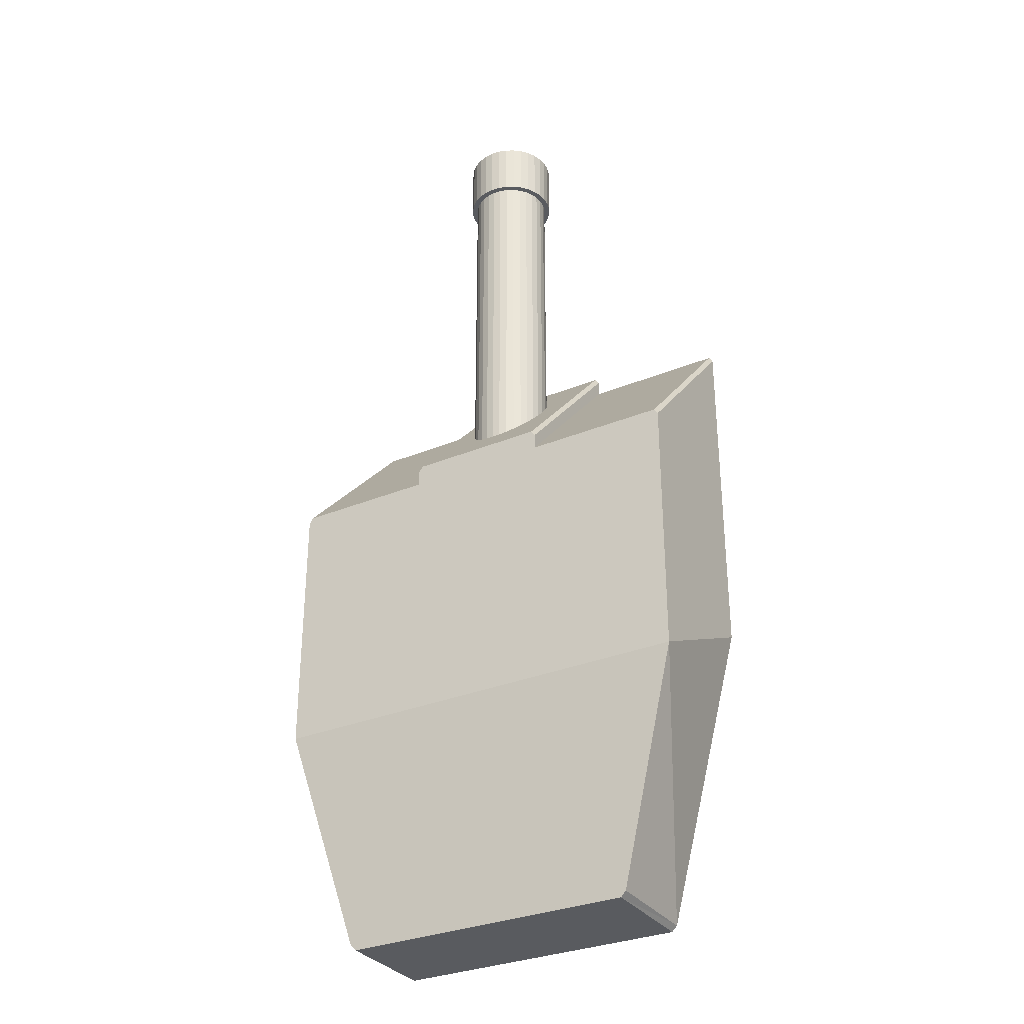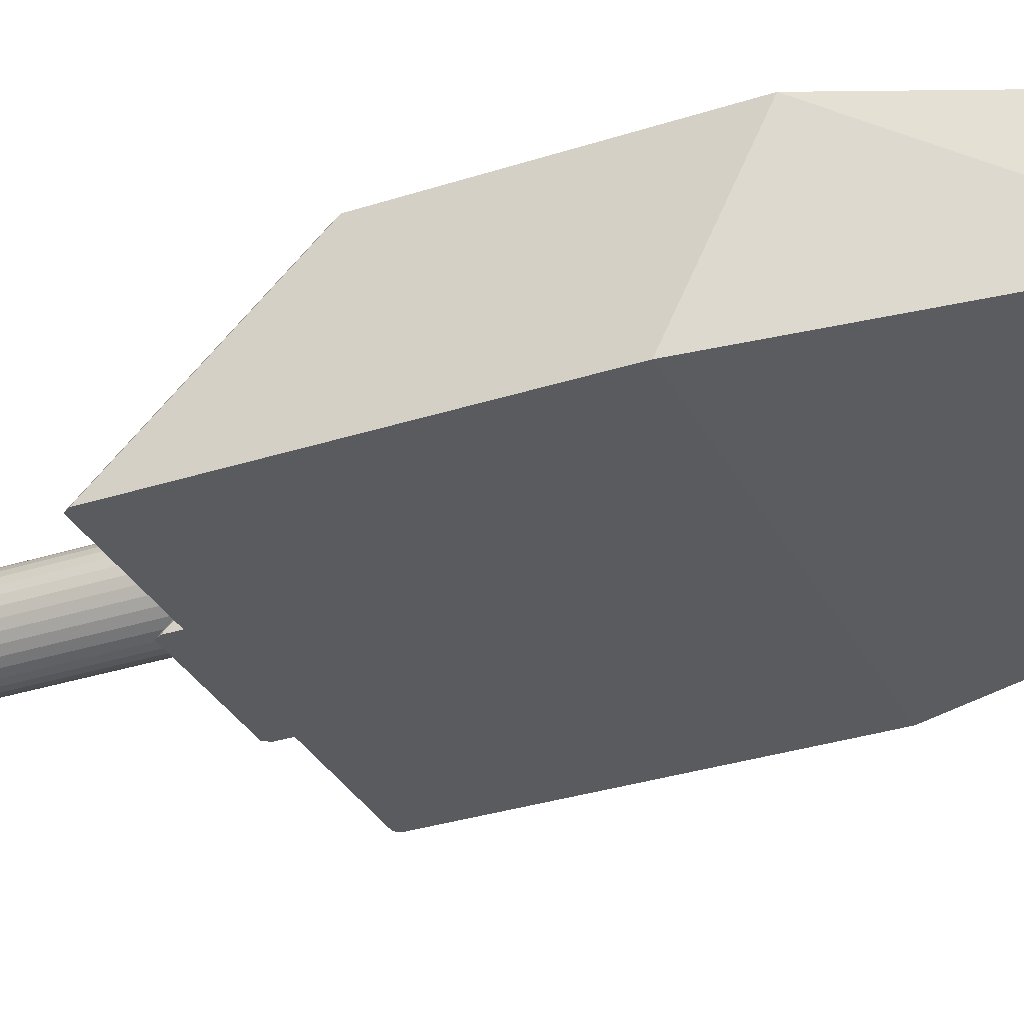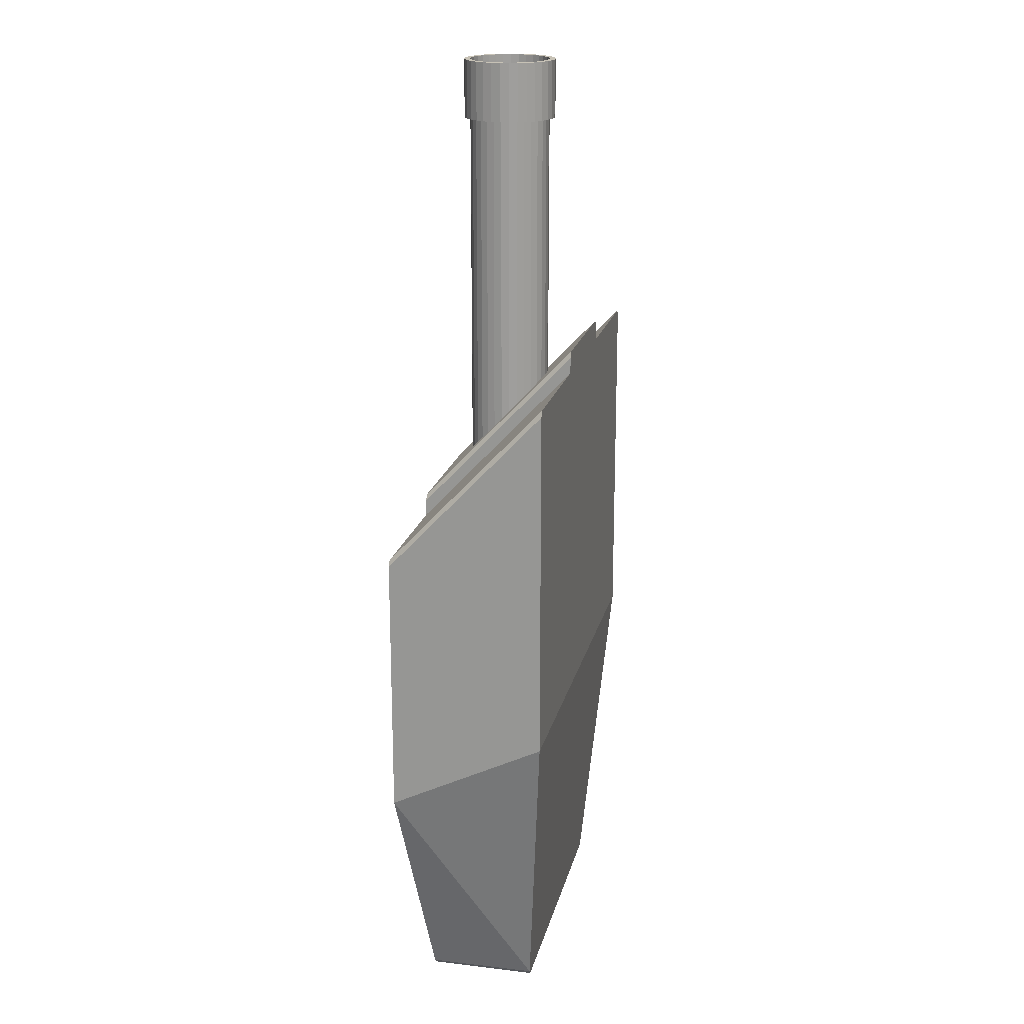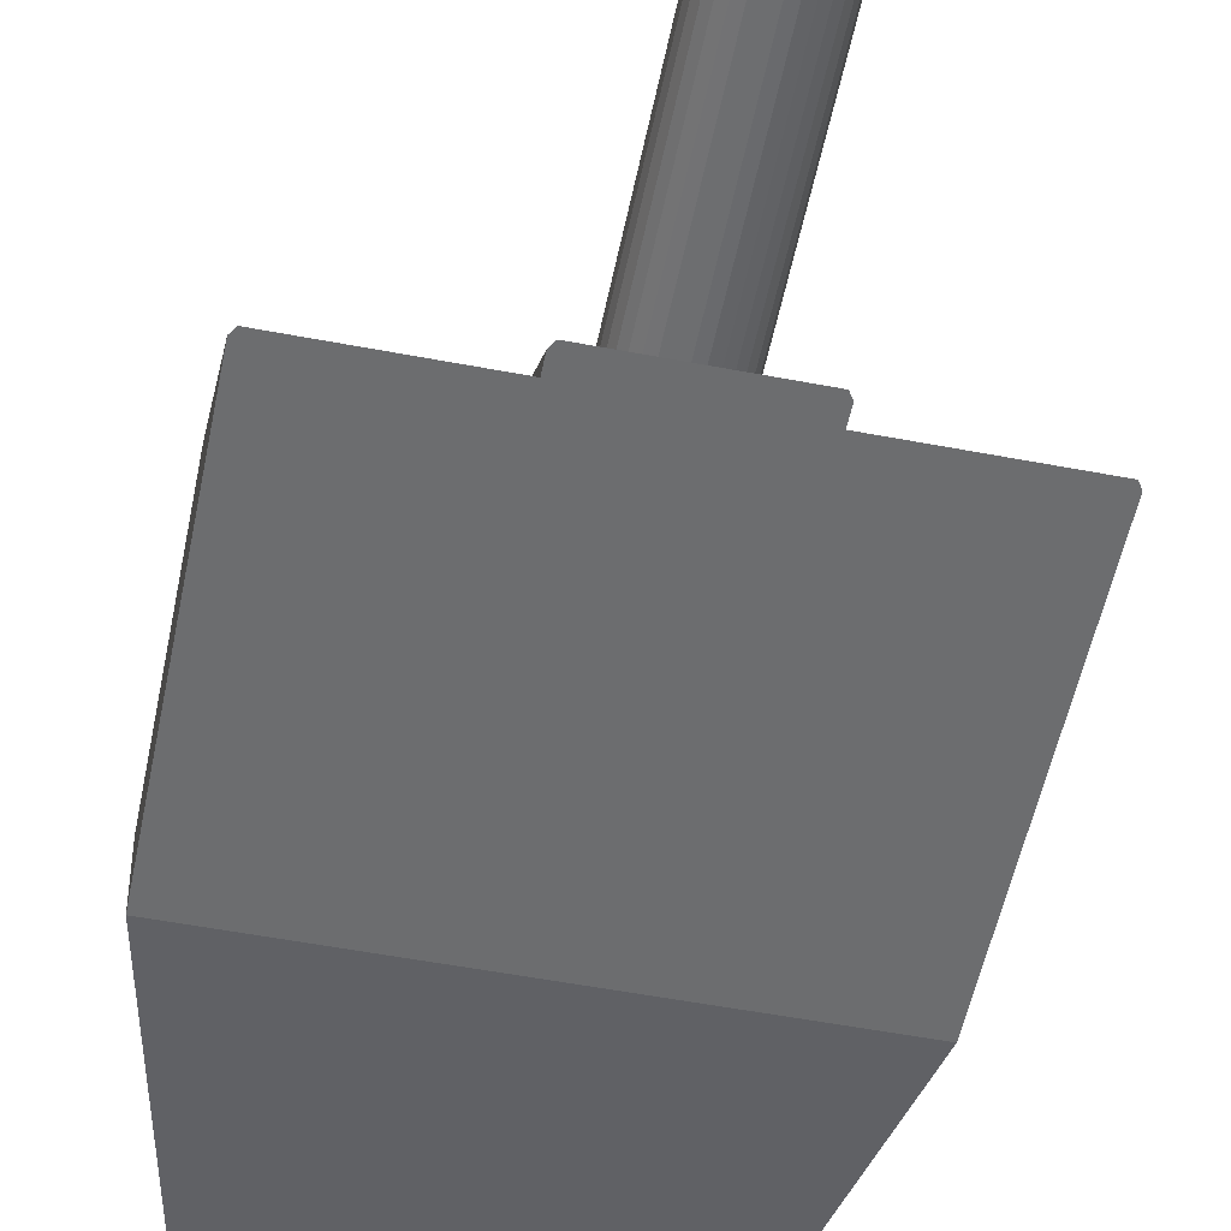
<metadata>
{"format":"obj","ext":"obj","renderer":"f3d","projection":"perspective","resolution":1024,"background":"white","views":[{"elev":-32.0,"azim":-150.1,"up":"+Z"},{"elev":-32.6,"azim":114.1,"up":"+Y"},{"elev":19.3,"azim":-77.3,"up":"+Z"},{"elev":-53.9,"azim":-11.5,"up":"+Y"}]}
</metadata>
<code>
v -0.922 1.428 4.419
v 0.9395 1.428 4.419
v 0.9395 3.428 2.285
v -0.922 3.428 2.285
v -2.783 1.428 -0.2093
v -2.783 3.428 -1.197
v 2.801 1.428 -0.2093
v 2.801 3.428 -1.197
v -2.735 1.428 4.419
v -2.783 1.428 4.341
v -2.783 3.428 2.208
v -2.735 3.428 2.285
v -1.927 1.735 -4.128
v -1.862 1.741 -4.199
v -1.862 3.116 -4.199
v -1.931 3.123 -4.13
v 2.801 1.428 4.341
v 2.752 1.428 4.419
v 2.752 3.428 2.285
v 2.801 3.428 2.208
v 1.88 1.741 -4.199
v 1.944 1.735 -4.128
v 1.948 3.123 -4.13
v 1.88 3.116 -4.199
v -0.8732 1.428 4.7
v -0.922 1.428 4.623
v 0.9395 1.428 4.623
v 0.8907 1.428 4.7
v 0.8907 3.428 2.567
v 0.9395 3.428 2.489
v -0.922 3.428 2.489
v -0.8732 3.428 2.567
v 0.008773 2.978 7.614
v 0.1108 2.968 7.614
v 0.008773 2.978 2.879
v 0.008773 2.978 7.614
v 0.1108 2.968 2.879
v 0.1108 2.968 7.614
v 0.2089 2.939 2.879
v 0.2089 2.939 7.614
v 0.2994 2.89 2.879
v 0.2994 2.89 7.614
v 0.3786 2.825 2.879
v 0.3786 2.825 7.614
v 0.4437 2.746 2.879
v 0.4437 2.746 7.614
v 0.492 2.655 2.879
v 0.492 2.655 7.614
v 0.5218 2.557 2.879
v 0.5218 2.557 7.614
v 0.5318 2.455 2.879
v 0.5318 2.455 7.614
v 0.5218 2.353 2.879
v 0.5218 2.353 7.614
v 0.492 2.255 2.879
v 0.492 2.255 7.614
v 0.4437 2.165 2.879
v 0.4437 2.165 7.614
v 0.3786 2.085 2.879
v 0.3786 2.085 7.614
v 0.2994 2.02 2.879
v 0.2994 2.02 7.614
v 0.2089 1.972 2.879
v 0.2089 1.972 7.614
v 0.1108 1.942 2.879
v 0.1108 1.942 7.614
v 0.008773 1.932 2.879
v 0.008773 1.932 7.614
v -0.09327 1.942 2.879
v -0.09327 1.942 7.614
v -0.1914 1.972 2.879
v -0.1914 1.972 7.614
v -0.2818 2.02 2.879
v -0.2818 2.02 7.614
v -0.3611 2.085 2.879
v -0.3611 2.085 7.614
v -0.4261 2.165 2.879
v -0.4261 2.165 7.614
v -0.4745 2.255 2.879
v -0.4745 2.255 7.614
v -0.5042 2.353 2.879
v -0.5042 2.353 7.614
v -0.5143 2.455 2.879
v -0.5143 2.455 7.614
v -0.5042 2.557 2.879
v -0.5042 2.557 7.614
v -0.4745 2.655 2.879
v -0.4745 2.655 7.614
v -0.4261 2.746 2.879
v -0.4261 2.746 7.614
v -0.3611 2.825 2.879
v -0.3611 2.825 7.614
v -0.2818 2.89 2.879
v -0.2818 2.89 7.614
v -0.1914 2.939 2.879
v -0.1914 2.939 7.614
v -0.09327 2.968 2.879
v -0.09327 2.968 7.614
v 0.2089 2.939 7.614
v 0.2994 2.89 7.614
v 0.3786 2.825 7.614
v 0.4437 2.746 7.614
v 0.492 2.655 7.614
v 0.5218 2.557 7.614
v 0.5318 2.455 7.614
v 0.5218 2.353 7.614
v 0.492 2.255 7.614
v 0.4437 2.165 7.614
v 0.3786 2.085 7.614
v 0.2994 2.02 7.614
v 0.2089 1.972 7.614
v 0.1108 1.942 7.614
v 0.008773 1.932 7.614
v -0.09327 1.942 7.614
v -0.1914 1.972 7.614
v -0.2818 2.02 7.614
v -0.3611 2.085 7.614
v -0.4261 2.165 7.614
v -0.4745 2.255 7.614
v -0.5042 2.353 7.614
v -0.5143 2.455 7.614
v -0.5042 2.557 7.614
v -0.4745 2.655 7.614
v -0.4261 2.746 7.614
v -0.3611 2.825 7.614
v -0.2818 2.89 7.614
v -0.1914 2.939 7.614
v -0.09327 2.968 7.614
v 0.008773 2.978 7.614
v -0.09327 2.968 7.614
v -0.1914 2.939 7.614
v -0.2818 2.89 7.614
v -0.3611 2.825 7.614
v -0.4261 2.746 7.614
v -0.4745 2.655 7.614
v -0.5042 2.557 7.614
v -0.5143 2.455 7.614
v -0.5042 2.353 7.614
v -0.4745 2.255 7.614
v -0.4261 2.165 7.614
v -0.3611 2.085 7.614
v -0.2818 2.02 7.614
v -0.1914 1.972 7.614
v -0.09327 1.942 7.614
v 0.008773 1.932 7.614
v 0.1108 1.942 7.614
v 0.2089 1.972 7.614
v 0.2994 2.02 7.614
v 0.3786 2.085 7.614
v 0.4437 2.165 7.614
v 0.492 2.255 7.614
v 0.5218 2.353 7.614
v 0.5318 2.455 7.614
v 0.5218 2.557 7.614
v 0.492 2.655 7.614
v 0.4437 2.746 7.614
v 0.3786 2.825 7.614
v 0.2994 2.89 7.614
v 0.2089 2.939 7.614
v 0.1108 2.968 7.614
v 0.008773 2.978 7.614
v -0.09327 2.968 7.614
v -0.1914 2.939 7.614
v -0.2818 2.89 7.614
v -0.3611 2.825 7.614
v -0.4261 2.746 7.614
v -0.4745 2.655 7.614
v -0.5042 2.557 7.614
v -0.5143 2.455 7.614
v -0.5042 2.353 7.614
v -0.4745 2.255 7.614
v -0.4261 2.165 7.614
v -0.3611 2.085 7.614
v -0.2818 2.02 7.614
v -0.1914 1.972 7.614
v -0.09327 1.942 7.614
v 0.008773 1.932 7.614
v 0.1108 1.942 7.614
v 0.2089 1.972 7.614
v 0.2994 2.02 7.614
v 0.3786 2.085 7.614
v 0.4437 2.165 7.614
v 0.492 2.255 7.614
v 0.5218 2.353 7.614
v 0.5318 2.455 7.614
v 0.5218 2.557 7.614
v 0.492 2.655 7.614
v 0.4437 2.746 7.614
v 0.3786 2.825 7.614
v 0.2994 2.89 7.614
v 0.2089 2.939 7.614
v 0.1108 2.968 7.614
v 0.008773 3.054 7.614
v -0.1081 3.043 7.614
v -0.2205 3.009 7.614
v -0.324 2.953 7.614
v -0.4148 2.879 7.614
v -0.4893 2.788 7.614
v -0.5447 2.685 7.614
v -0.5788 2.572 7.614
v -0.5903 2.455 7.614
v -0.5788 2.338 7.614
v -0.5447 2.226 7.614
v -0.4893 2.123 7.614
v -0.4148 2.032 7.614
v -0.324 1.957 7.614
v -0.2205 1.902 7.614
v -0.1081 1.868 7.614
v 0.008773 1.856 7.614
v 0.1256 1.868 7.614
v 0.238 1.902 7.614
v 0.3416 1.957 7.614
v 0.4324 2.032 7.614
v 0.5069 2.123 7.614
v 0.5622 2.226 7.614
v 0.5963 2.338 7.614
v 0.6078 2.455 7.614
v 0.5963 2.572 7.614
v 0.5622 2.685 7.614
v 0.5069 2.788 7.614
v 0.4324 2.879 7.614
v 0.3416 2.953 7.614
v 0.238 3.009 7.614
v 0.1256 3.043 7.614
v 0.008773 2.978 8.363
v -0.09327 2.968 8.363
v -0.1914 2.939 8.363
v -0.2818 2.89 8.363
v -0.3611 2.825 8.363
v -0.4261 2.746 8.363
v -0.4745 2.655 8.363
v -0.5042 2.557 8.363
v -0.5143 2.455 8.363
v -0.5042 2.353 8.363
v -0.4745 2.255 8.363
v -0.4261 2.165 8.363
v -0.3611 2.085 8.363
v -0.2818 2.02 8.363
v -0.1914 1.972 8.363
v -0.09327 1.942 8.363
v 0.008773 1.932 8.363
v 0.1108 1.942 8.363
v 0.2089 1.972 8.363
v 0.2994 2.02 8.363
v 0.3786 2.085 8.363
v 0.4437 2.165 8.363
v 0.492 2.255 8.363
v 0.5218 2.353 8.363
v 0.5318 2.455 8.363
v 0.5218 2.557 8.363
v 0.492 2.655 8.363
v 0.4437 2.746 8.363
v 0.3786 2.825 8.363
v 0.2994 2.89 8.363
v 0.2089 2.939 8.363
v 0.1108 2.968 8.363
v 0.008773 3.054 8.363
v -0.1081 3.043 8.363
v -0.2205 3.009 8.363
v -0.324 2.953 8.363
v -0.4148 2.879 8.363
v -0.4893 2.788 8.363
v -0.5447 2.685 8.363
v -0.5788 2.572 8.363
v -0.5903 2.455 8.363
v -0.5788 2.338 8.363
v -0.5447 2.226 8.363
v -0.4893 2.123 8.363
v -0.4148 2.032 8.363
v -0.324 1.957 8.363
v -0.2205 1.902 8.363
v -0.1081 1.868 8.363
v 0.008773 1.856 8.363
v 0.1256 1.868 8.363
v 0.238 1.902 8.363
v 0.3416 1.957 8.363
v 0.4324 2.032 8.363
v 0.5069 2.123 8.363
v 0.5622 2.226 8.363
v 0.5963 2.338 8.363
v 0.6078 2.455 8.363
v 0.5963 2.572 8.363
v 0.5622 2.685 8.363
v 0.5069 2.788 8.363
v 0.4324 2.879 8.363
v 0.3416 2.953 8.363
v 0.238 3.009 8.363
v 0.1256 3.043 8.363
f 13 14 22
f 22 8 7
f 2 25 1
f 7 20 17
f 2 30 27
f 1 31 4
f 15 21 14
f 4 29 3
f 29 25 28
f 4 9 1
f 19 2 18
f 6 13 5
f 23 24 16
f 12 10 9
f 15 13 16
f 22 24 23
f 19 17 20
f 29 27 30
f 26 32 31
f 11 5 10
f 111 148 147
f 66 111 112
f 36 37 35
f 119 140 139
f 82 119 120
f 38 39 37
f 122 137 136
f 98 127 128
f 40 41 39
f 114 145 144
f 44 100 101
f 42 43 41
f 106 153 152
f 60 108 109
f 44 45 43
f 34 129 160
f 76 116 117
f 46 47 45
f 125 134 133
f 92 124 125
f 48 49 47
f 117 142 141
f 54 105 106
f 50 51 49
f 109 150 149
f 70 113 114
f 52 53 51
f 101 158 157
f 86 121 122
f 54 55 53
f 120 139 138
f 38 33 34
f 56 57 55
f 112 147 146
f 48 102 103
f 58 59 57
f 104 155 154
f 64 110 111
f 60 61 59
f 128 131 130
f 80 118 119
f 62 63 61
f 123 136 135
f 96 126 127
f 64 65 63
f 33 130 129
f 42 99 100
f 66 67 65
f 115 144 143
f 58 107 108
f 68 69 67
f 107 152 151
f 74 115 116
f 70 71 69
f 99 160 159
f 90 123 124
f 72 73 71
f 126 133 132
f 52 104 105
f 74 75 73
f 118 141 140
f 68 112 113
f 76 77 75
f 110 149 148
f 84 120 121
f 78 79 77
f 102 157 156
f 46 101 102
f 80 81 79
f 121 138 137
f 62 109 110
f 82 83 81
f 113 146 145
f 78 117 118
f 84 85 83
f 105 154 153
f 94 125 126
f 86 87 85
f 124 135 134
f 36 128 33
f 88 89 87
f 116 143 142
f 40 34 99
f 90 91 89
f 108 151 150
f 56 106 107
f 92 93 91
f 154 187 186
f 72 114 115
f 94 95 93
f 88 122 123
f 100 159 158
f 96 97 95
f 103 156 155
f 50 103 104
f 98 35 97
f 65 81 97
f 127 132 131
f 173 236 172
f 141 174 173
f 155 188 187
f 142 175 174
f 129 162 161
f 156 189 188
f 143 176 175
f 130 163 162
f 157 190 189
f 144 177 176
f 131 164 163
f 158 191 190
f 145 178 177
f 132 165 164
f 159 192 191
f 146 179 178
f 133 166 165
f 160 161 192
f 147 180 179
f 134 167 166
f 148 181 180
f 135 168 167
f 149 182 181
f 136 169 168
f 150 183 182
f 137 170 169
f 151 184 183
f 138 171 170
f 152 185 184
f 139 172 171
f 153 186 185
f 140 173 172
f 211 215 223
f 218 283 219
f 172 235 171
f 217 282 218
f 171 234 170
f 216 281 217
f 170 233 169
f 215 280 216
f 169 232 168
f 214 279 215
f 168 231 167
f 213 278 214
f 167 230 166
f 161 256 192
f 212 277 213
f 166 229 165
f 192 255 191
f 211 276 212
f 165 228 164
f 191 254 190
f 210 275 211
f 164 227 163
f 190 253 189
f 209 274 210
f 163 226 162
f 189 252 188
f 208 273 209
f 162 225 161
f 188 251 187
f 207 272 208
f 187 250 186
f 206 271 207
f 227 258 226
f 254 285 253
f 241 272 240
f 228 259 227
f 254 287 286
f 241 274 273
f 228 261 260
f 256 287 255
f 243 274 242
f 230 261 229
f 256 257 288
f 244 275 243
f 231 262 230
f 245 276 244
f 232 263 231
f 246 277 245
f 233 264 232
f 247 278 246
f 233 266 265
f 247 280 279
f 235 266 234
f 249 280 248
f 235 268 267
f 249 282 281
f 237 268 236
f 250 283 282
f 237 270 269
f 252 283 251
f 238 271 270
f 226 257 225
f 252 285 284
f 239 272 271
f 219 284 220
f 193 258 194
f 174 237 173
f 220 285 221
f 194 259 195
f 175 238 174
f 221 286 222
f 195 260 196
f 176 239 175
f 222 287 223
f 196 261 197
f 177 240 176
f 223 288 224
f 197 262 198
f 178 241 177
f 224 257 193
f 198 263 199
f 179 242 178
f 199 264 200
f 180 243 179
f 200 265 201
f 181 244 180
f 201 266 202
f 182 245 181
f 202 267 203
f 183 246 182
f 203 268 204
f 184 247 183
f 204 269 205
f 185 248 184
f 205 270 206
f 186 249 185
f 22 7 5
f 5 13 22
f 14 21 22
f 22 23 8
f 1 9 10
f 10 5 1
f 7 17 2
f 2 27 28
f 17 18 2
f 1 5 7
f 25 26 1
f 2 28 25
f 1 7 2
f 7 8 20
f 2 3 30
f 1 26 31
f 15 24 21
f 20 8 3
f 6 11 4
f 4 31 32
f 11 12 4
f 19 20 3
f 29 30 3
f 3 8 6
f 4 32 29
f 3 6 4
f 29 32 25
f 4 12 9
f 19 3 2
f 6 16 13
f 16 6 8
f 8 23 16
f 24 15 16
f 12 11 10
f 15 14 13
f 22 21 24
f 19 18 17
f 29 28 27
f 26 25 32
f 11 6 5
f 111 110 148
f 66 64 111
f 36 38 37
f 119 118 140
f 82 80 119
f 38 40 39
f 122 121 137
f 98 96 127
f 40 42 41
f 114 113 145
f 44 42 100
f 42 44 43
f 106 105 153
f 60 58 108
f 44 46 45
f 34 33 129
f 76 74 116
f 46 48 47
f 125 124 134
f 92 90 124
f 48 50 49
f 117 116 142
f 54 52 105
f 50 52 51
f 109 108 150
f 70 68 113
f 52 54 53
f 101 100 158
f 86 84 121
f 54 56 55
f 120 119 139
f 38 36 33
f 56 58 57
f 112 111 147
f 48 46 102
f 58 60 59
f 104 103 155
f 64 62 110
f 60 62 61
f 128 127 131
f 80 78 118
f 62 64 63
f 123 122 136
f 96 94 126
f 64 66 65
f 33 128 130
f 42 40 99
f 66 68 67
f 115 114 144
f 58 56 107
f 68 70 69
f 107 106 152
f 74 72 115
f 70 72 71
f 99 34 160
f 90 88 123
f 72 74 73
f 126 125 133
f 52 50 104
f 74 76 75
f 118 117 141
f 68 66 112
f 76 78 77
f 110 109 149
f 84 82 120
f 78 80 79
f 102 101 157
f 46 44 101
f 80 82 81
f 121 120 138
f 62 60 109
f 82 84 83
f 113 112 146
f 78 76 117
f 84 86 85
f 105 104 154
f 94 92 125
f 86 88 87
f 124 123 135
f 36 98 128
f 88 90 89
f 116 115 143
f 40 38 34
f 90 92 91
f 108 107 151
f 56 54 106
f 92 94 93
f 154 155 187
f 72 70 114
f 94 96 95
f 88 86 122
f 100 99 159
f 96 98 97
f 103 102 156
f 50 48 103
f 98 36 35
f 97 35 37
f 37 39 41
f 41 43 49
f 45 47 49
f 49 51 53
f 53 55 57
f 57 59 65
f 61 63 65
f 65 67 69
f 69 71 73
f 73 75 81
f 77 79 81
f 81 83 85
f 85 87 81
f 89 91 93
f 93 95 89
f 97 37 49
f 43 45 49
f 49 53 65
f 59 61 65
f 65 69 81
f 75 77 81
f 81 87 89
f 89 95 97
f 37 41 49
f 53 57 65
f 69 73 81
f 81 89 97
f 97 49 65
f 127 126 132
f 173 237 236
f 141 142 174
f 155 156 188
f 142 143 175
f 129 130 162
f 156 157 189
f 143 144 176
f 130 131 163
f 157 158 190
f 144 145 177
f 131 132 164
f 158 159 191
f 145 146 178
f 132 133 165
f 159 160 192
f 146 147 179
f 133 134 166
f 160 129 161
f 147 148 180
f 134 135 167
f 148 149 181
f 135 136 168
f 149 150 182
f 136 137 169
f 150 151 183
f 137 138 170
f 151 152 184
f 138 139 171
f 152 153 185
f 139 140 172
f 153 154 186
f 140 141 173
f 223 224 193
f 193 194 195
f 195 196 197
f 197 198 199
f 199 200 201
f 201 202 199
f 203 204 207
f 205 206 207
f 207 208 209
f 209 210 207
f 211 212 213
f 213 214 215
f 215 216 219
f 217 218 219
f 219 220 221
f 221 222 223
f 223 193 199
f 195 197 199
f 199 202 203
f 204 205 207
f 207 210 211
f 211 213 215
f 216 217 219
f 219 221 215
f 193 195 199
f 199 203 207
f 207 211 223
f 215 221 223
f 223 199 207
f 218 282 283
f 172 236 235
f 217 281 282
f 171 235 234
f 216 280 281
f 170 234 233
f 215 279 280
f 169 233 232
f 214 278 279
f 168 232 231
f 213 277 278
f 167 231 230
f 161 225 256
f 212 276 277
f 166 230 229
f 192 256 255
f 211 275 276
f 165 229 228
f 191 255 254
f 210 274 275
f 164 228 227
f 190 254 253
f 209 273 274
f 163 227 226
f 189 253 252
f 208 272 273
f 162 226 225
f 188 252 251
f 207 271 272
f 187 251 250
f 206 270 271
f 227 259 258
f 254 286 285
f 241 273 272
f 228 260 259
f 254 255 287
f 241 242 274
f 228 229 261
f 256 288 287
f 243 275 274
f 230 262 261
f 256 225 257
f 244 276 275
f 231 263 262
f 245 277 276
f 232 264 263
f 246 278 277
f 233 265 264
f 247 279 278
f 233 234 266
f 247 248 280
f 235 267 266
f 249 281 280
f 235 236 268
f 249 250 282
f 237 269 268
f 250 251 283
f 237 238 270
f 252 284 283
f 238 239 271
f 226 258 257
f 252 253 285
f 239 240 272
f 219 283 284
f 193 257 258
f 174 238 237
f 220 284 285
f 194 258 259
f 175 239 238
f 221 285 286
f 195 259 260
f 176 240 239
f 222 286 287
f 196 260 261
f 177 241 240
f 223 287 288
f 197 261 262
f 178 242 241
f 224 288 257
f 198 262 263
f 179 243 242
f 199 263 264
f 180 244 243
f 200 264 265
f 181 245 244
f 201 265 266
f 182 246 245
f 202 266 267
f 183 247 246
f 203 267 268
f 184 248 247
f 204 268 269
f 185 249 248
f 205 269 270
f 186 250 249

</code>
